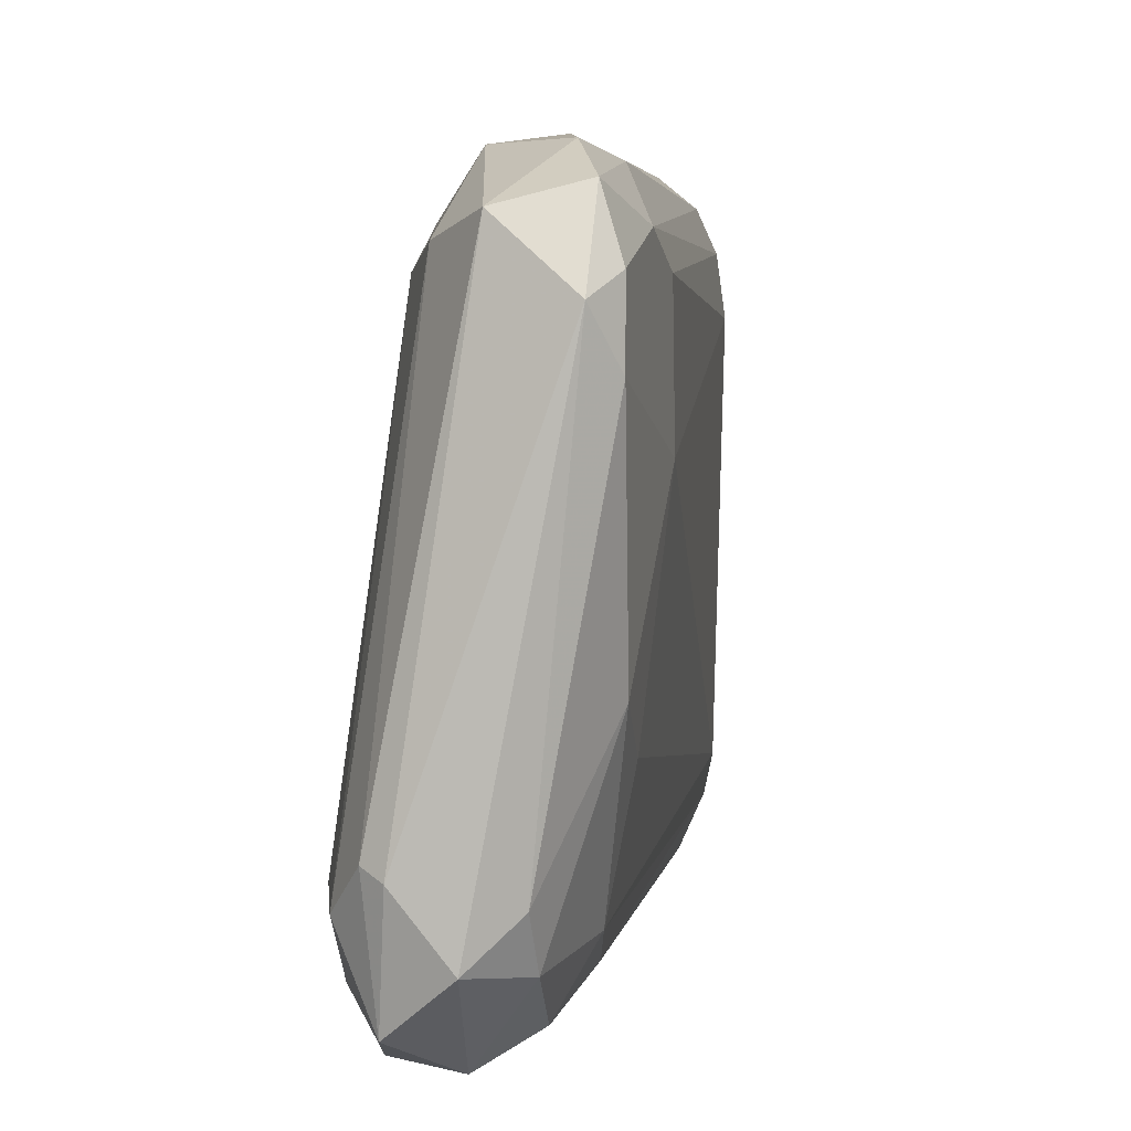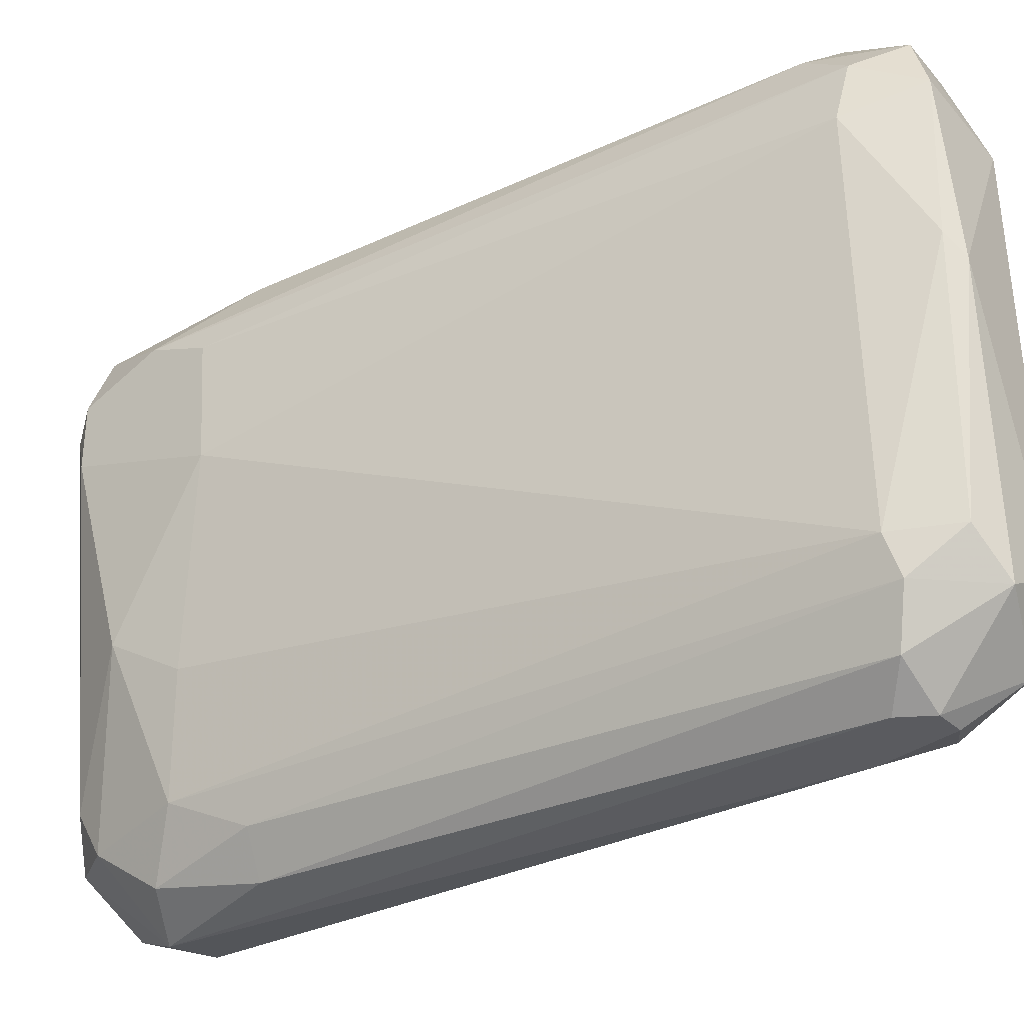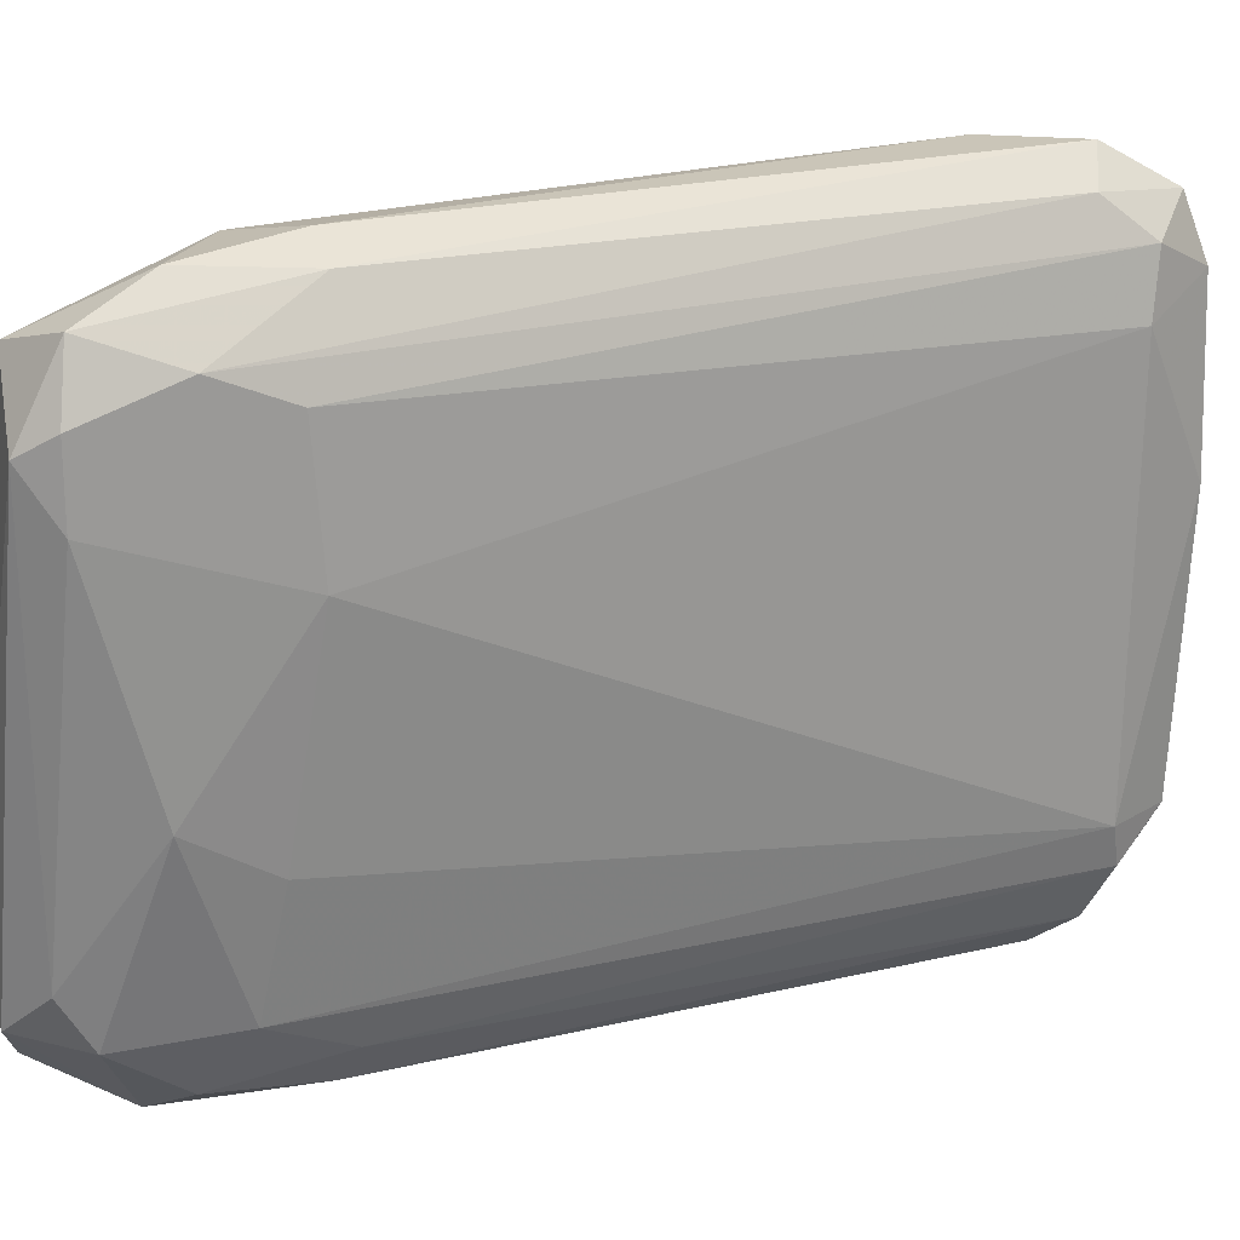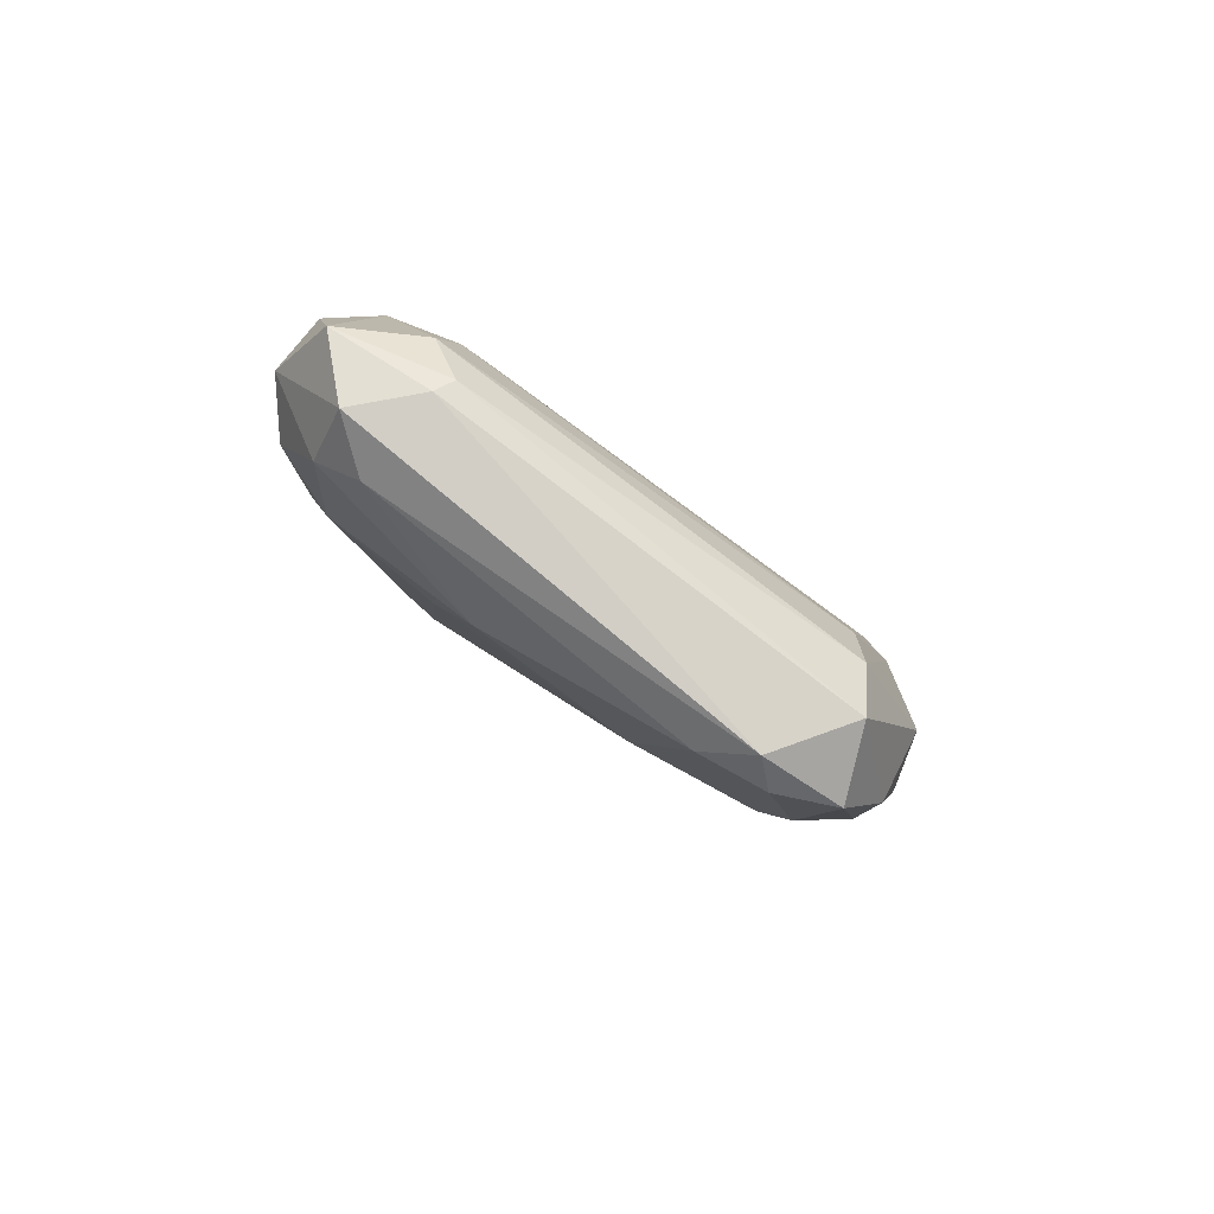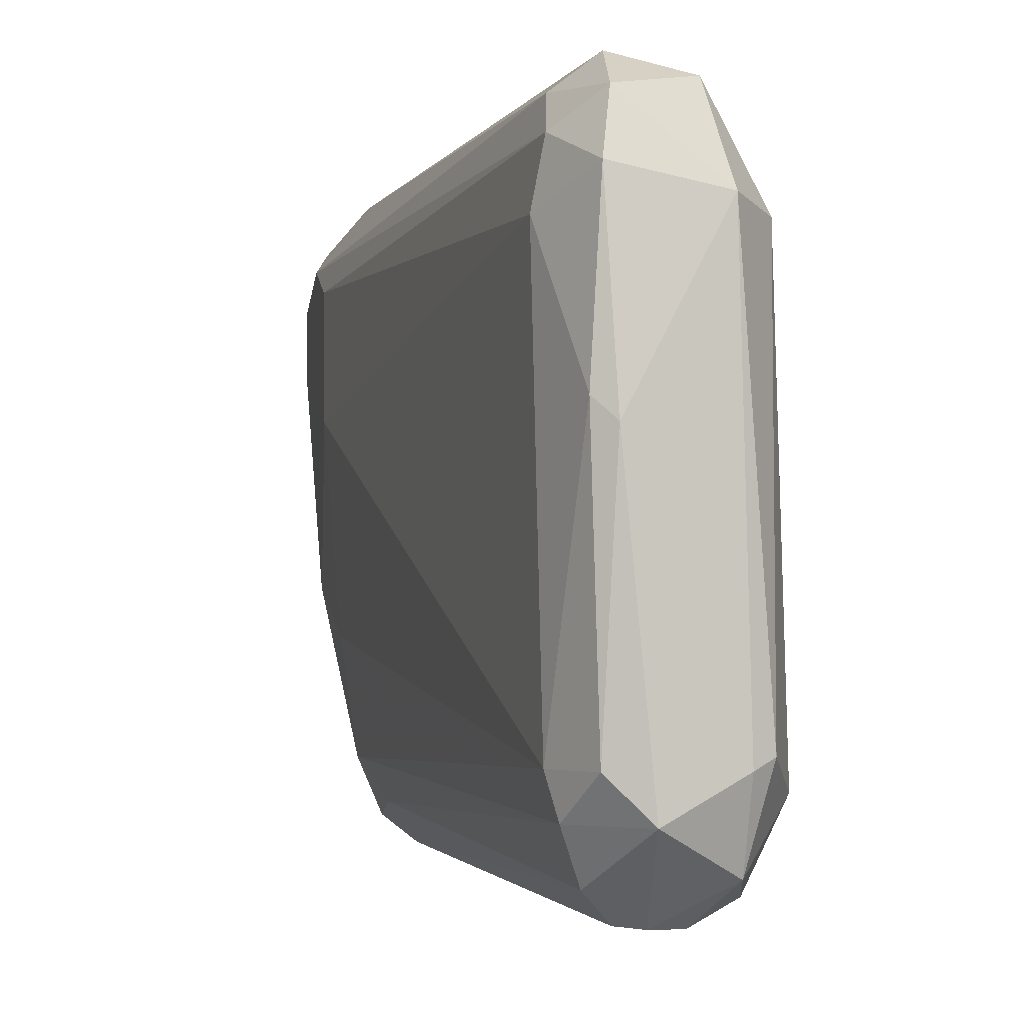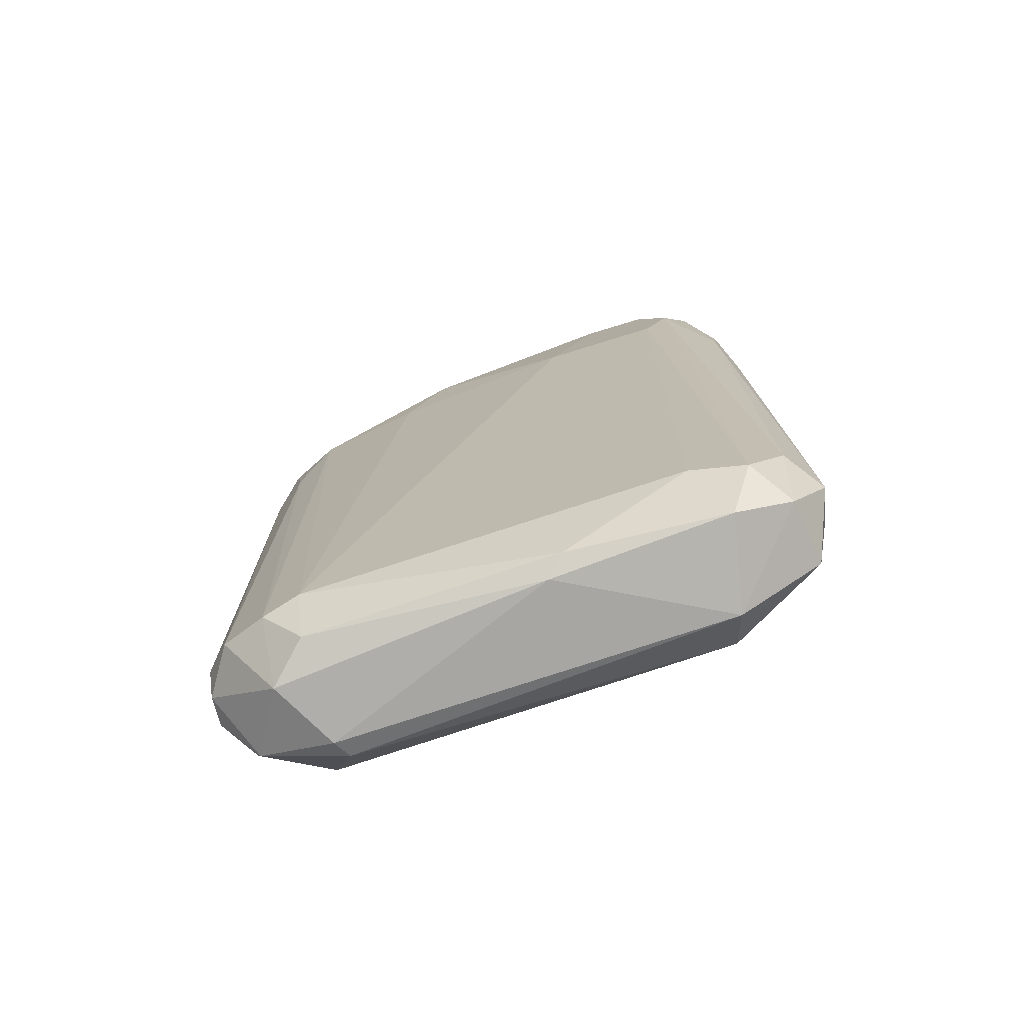
<metadata>
{"format":"obj","ext":"obj","renderer":"f3d","projection":"perspective","resolution":1024,"background":"white","views":[{"elev":4.8,"azim":13.1,"up":"+Y"},{"elev":-33.4,"azim":129.1,"up":"+Y"},{"elev":20.3,"azim":68.9,"up":"+Y"},{"elev":79.5,"azim":119.2,"up":"+Z"},{"elev":-3.0,"azim":169.6,"up":"+Y"},{"elev":-79.7,"azim":106.6,"up":"+Z"}]}
</metadata>
<code>
v -0.001984 -0.02816 -0.05252
v -0.001984 -0.03157 0.05305
v 0.003689 0.007025 -0.05251
v -0.003123 -0.03725 -0.04344
v -0.003123 -0.01794 0.0542
v -0.003123 0.02632 0.03944
v -0.005391 0.03769 -0.03322
v -0.005391 0.03087 0.02353
v 0.009365 -0.02135 0.05191
v 0.009365 -0.02702 0.04851
v 0.009365 -0.03044 0.02694
v -0.0122 -0.02248 -0.05138
v -0.0122 -0.03498 -0.04003
v 0.002553 -0.02362 -0.05138
v 0.002553 -0.03611 0.04397
v 0.002553 -0.03384 -0.04343
v 0.002553 0.02632 -0.05251
v 0.01618 0.02974 0.03943
v 0.01618 0.01838 0.04965
v 0.01618 0.02633 0.03148
v 0.01618 0.02633 0.04965
v 0.01618 0.01157 0.03035
v 0.01164 0.03541 0.02808
v 0.01164 -0.02589 0.03601
v 0.000285 0.03769 -0.04229
v 0.000285 0.0286 0.04624
v -0.01561 -0.02816 -0.03322
v -0.01561 -0.02589 -0.04344
v -0.01561 -0.01681 -0.03208
v -0.006527 0.03428 -0.04911
v -0.006527 -0.02248 0.05078
v -0.006527 -0.03725 -0.04344
v -0.006527 0.02745 0.02353
v 0.01504 -0.006589 0.04284
v 0.008229 -0.0327 0.04056
v -0.01334 0.02745 -0.03548
v -0.01334 0.02292 -0.04683
v -0.004256 -0.03498 0.04397
v 0.001417 0.03654 0.03376
v 0.001417 0.004751 -0.05365
v 0.001417 0.03314 -0.05024
v 0.004822 0.03428 -0.04003
v 0.004822 -0.02816 -0.0457
v 0.004822 -0.02589 0.05533
v -0.007663 -0.03725 -0.03435
v 0.007093 0.03769 0.02808
v 0.007093 0.02292 -0.04456
v -0.009931 -0.02362 -0.05252
v -0.009931 -0.0327 -0.04911
v -0.000848 -0.03725 -0.04003
v -0.000848 -0.01907 0.05533
v 0.01391 -0.01227 0.03375
v 0.01391 0.02406 0.05307
v 0.01391 0.03314 0.04852
v -0.008799 -0.02135 0.04397
v -0.008799 0.02406 -0.05252
v -0.008799 -0.03044 0.03944
v 0.0105 0.03654 0.04056
v 0.005957 -0.02362 -0.04456
v 0.005957 0.02974 -0.0457
v 0.005957 0.03087 0.05191
v 0.005957 -0.03498 0.02808
v -0.01107 -0.02022 0.03261
v -0.01107 0.03314 -0.03548
f 9 44 10
f 21 22 18
f 47 22 59
f 24 43 59
f 56 12 37
f 30 56 37
f 12 28 37
f 8 26 39
f 26 61 39
f 46 7 39
f 2 38 15
f 44 2 15
f 36 63 33
f 8 36 33
f 27 28 13
f 38 2 57
f 2 31 57
f 63 27 57
f 13 38 57
f 27 13 57
f 4 1 16
f 1 43 16
f 39 61 58
f 46 39 58
f 30 7 25
f 7 46 25
f 63 36 29
f 27 63 29
f 28 27 29
f 36 37 29
f 37 28 29
f 36 8 64
f 7 30 64
f 37 36 64
f 30 37 64
f 8 39 64
f 39 7 64
f 61 26 5
f 26 31 5
f 31 2 5
f 44 9 53
f 26 8 6
f 31 26 6
f 8 33 6
f 17 47 3
f 47 59 3
f 32 4 50
f 4 16 50
f 22 47 20
f 18 22 20
f 22 34 52
f 34 24 52
f 59 22 52
f 24 59 52
f 47 17 60
f 42 18 60
f 20 47 60
f 18 20 60
f 18 42 23
f 46 58 23
f 42 25 23
f 25 46 23
f 4 32 49
f 1 4 49
f 28 12 49
f 32 13 49
f 13 28 49
f 56 17 40
f 17 3 40
f 21 18 54
f 58 61 54
f 53 21 54
f 61 53 54
f 18 23 54
f 23 58 54
f 2 44 51
f 5 2 51
f 61 5 51
f 53 61 51
f 44 53 51
f 12 56 48
f 1 49 48
f 49 12 48
f 56 40 48
f 40 1 48
f 43 1 14
f 59 43 14
f 3 59 14
f 1 40 14
f 40 3 14
f 35 15 62
f 15 50 62
f 50 16 62
f 15 38 45
f 13 32 45
f 38 13 45
f 32 50 45
f 50 15 45
f 22 21 19
f 34 22 19
f 9 34 19
f 21 53 19
f 53 9 19
f 33 63 55
f 63 57 55
f 57 31 55
f 31 6 55
f 6 33 55
f 43 24 11
f 24 35 11
f 16 43 11
f 35 62 11
f 62 16 11
f 56 30 41
f 17 56 41
f 25 42 41
f 30 25 41
f 60 17 41
f 42 60 41
f 24 34 10
f 35 24 10
f 15 35 10
f 44 15 10
f 34 9 10

</code>
